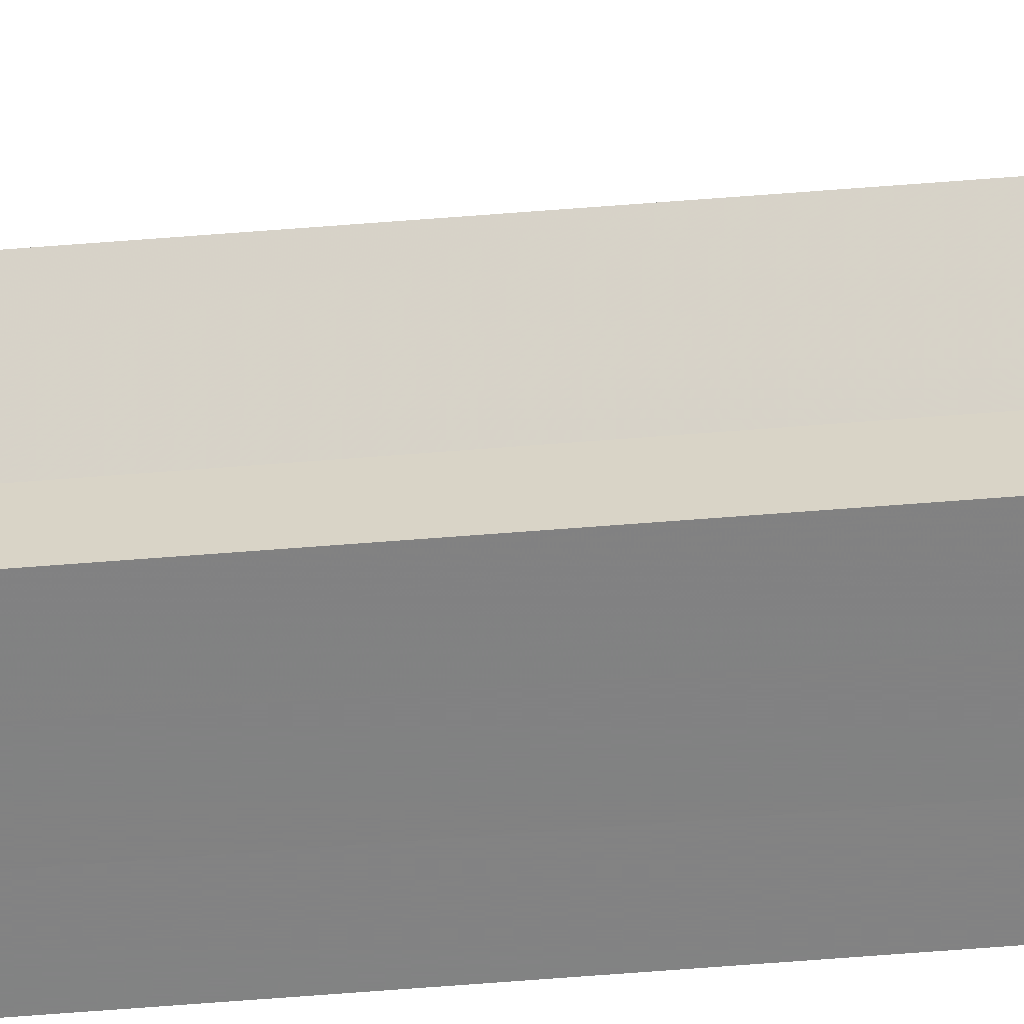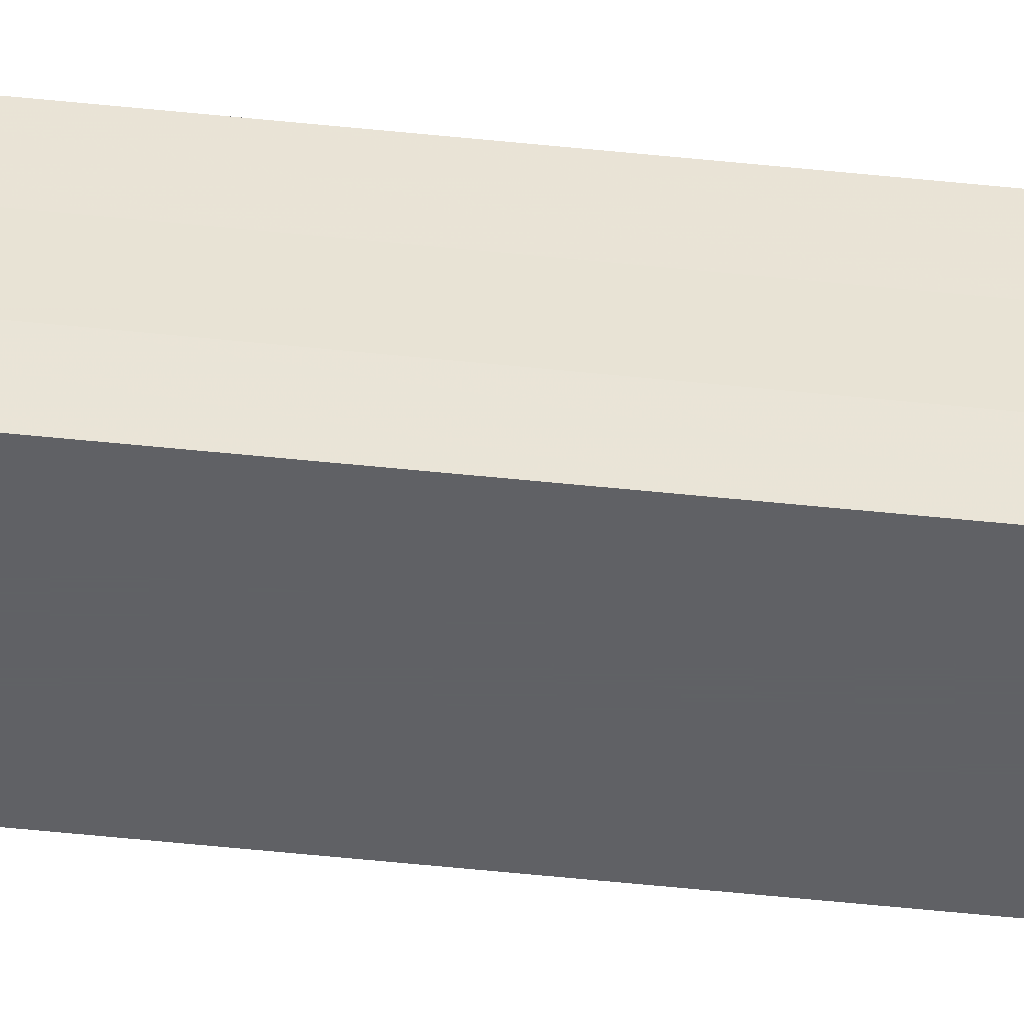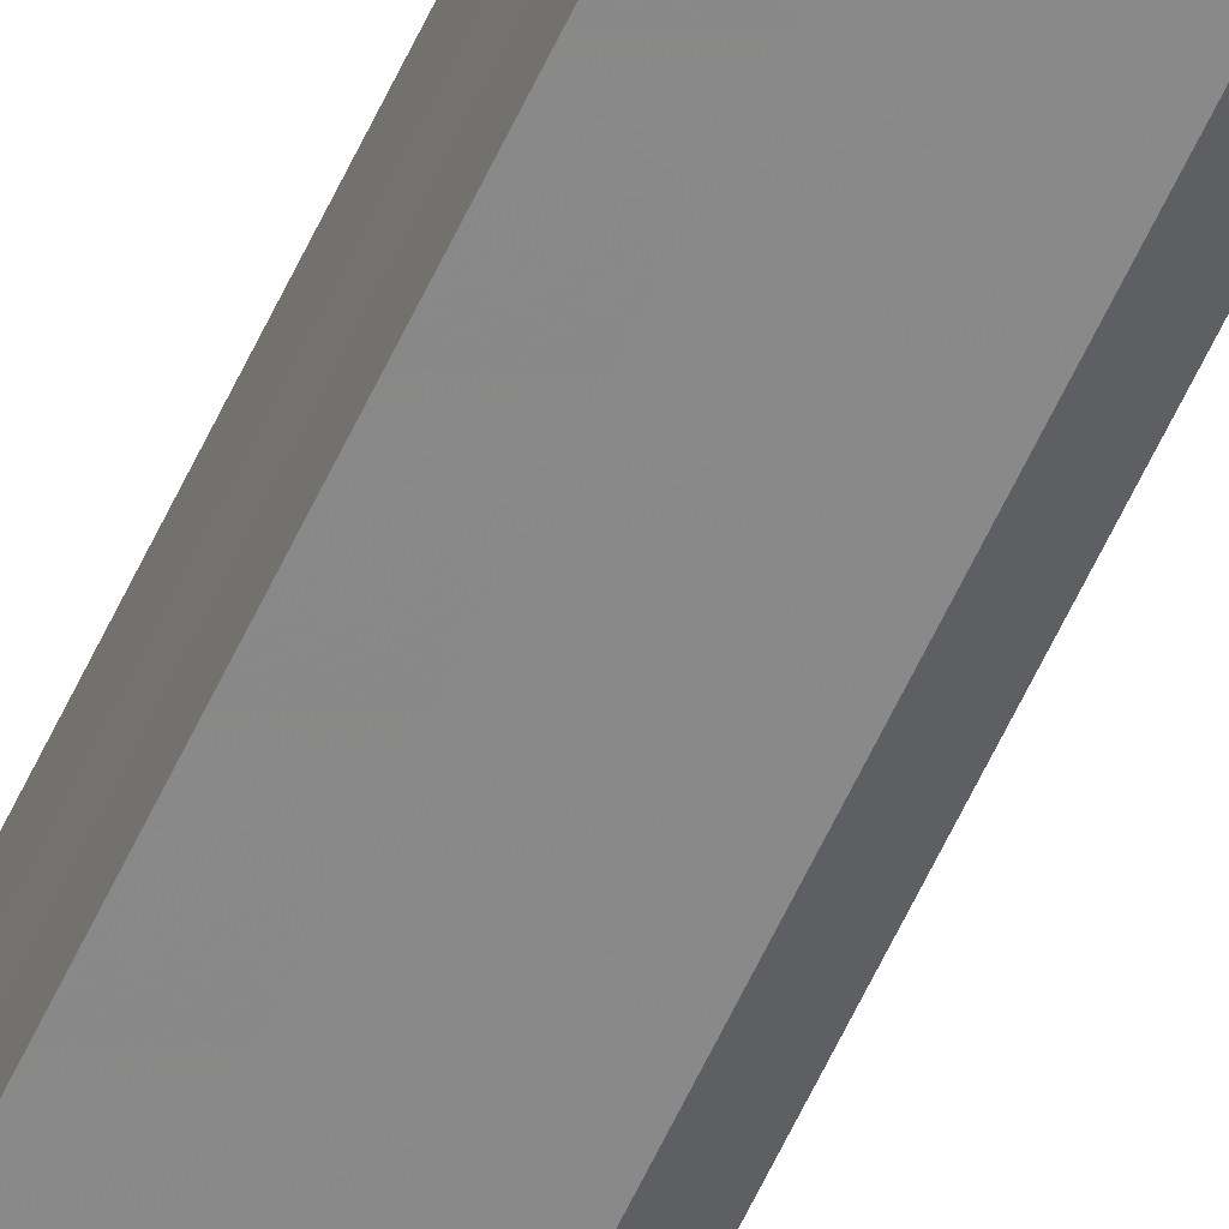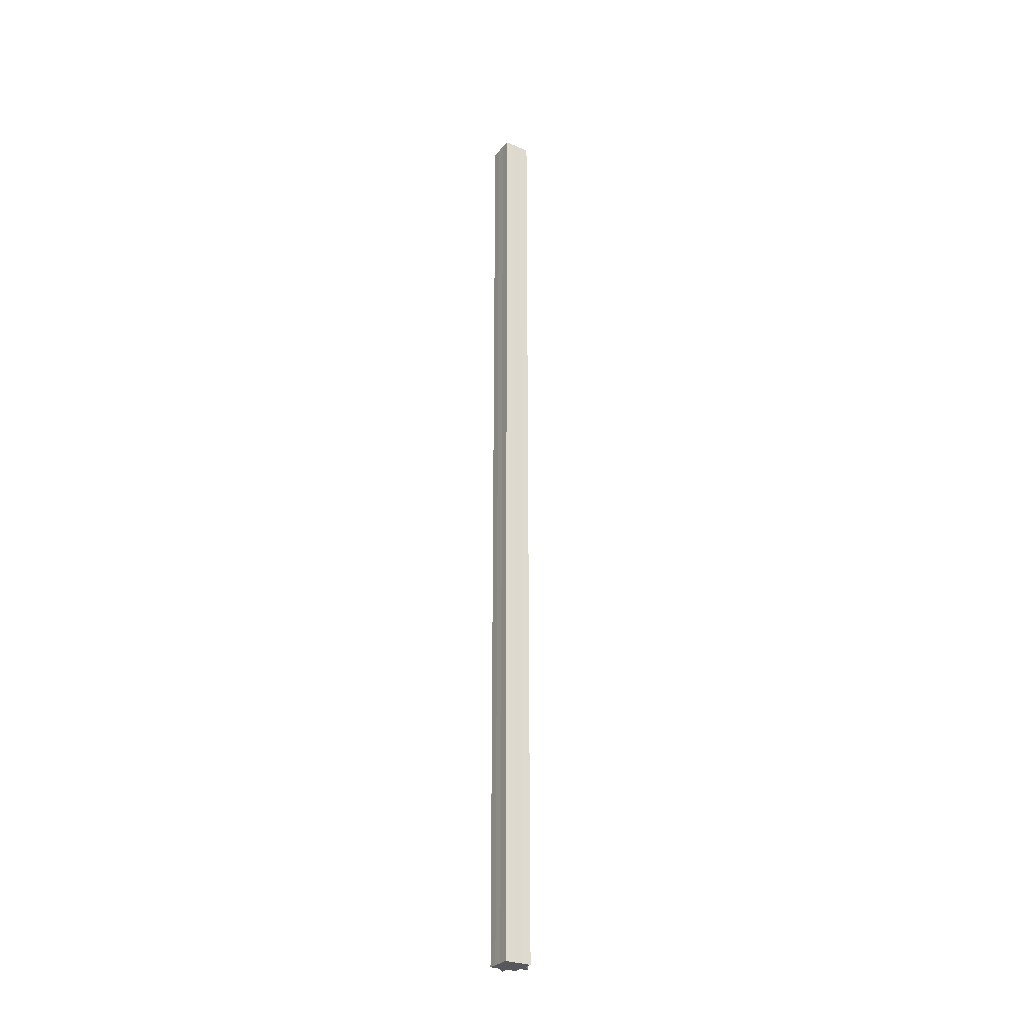
<metadata>
{"format":"obj","ext":"obj","renderer":"f3d","projection":"perspective","resolution":1024,"background":"white","views":[{"elev":-60.5,"azim":-85.3,"up":"+Y"},{"elev":-49.1,"azim":83.2,"up":"+Y"},{"elev":-63.0,"azim":154.7,"up":"+Y"},{"elev":-28.5,"azim":58.5,"up":"+Z"}]}
</metadata>
<code>
o 5309
v 2229 1905 14.02
v 2229 1905 14.02
v 2229 1905 15.1
v 2229 1905 14.02
v 2229 1905 15.1
v 2229 1905 14.02
v 2229 1905 15.1
v 2229 1905 14.02
v 2229 1905 15.1
v 2229 1905 14.02
v 2229 1905 15.1
v 2229 1905 14.02
v 2229 1905 15.1
v 2229 1905 14.02
v 2229 1905 14.02
v 2229 1905 14.02
v 2229 1905 14.02
v 2229 1905 14.02
v 2229 1905 14.02
v 2229 1905 14.02
v 2229 1905 15.1
v 2229 1905 15.1
v 2229 1905 14.02
v 2229 1905 15.1
v 2229 1905 14.02
v 2229 1905 14.02
v 2229 1905 14.02
v 2229 1905 14.02
v 2229 1905 14.02
v 2229 1905 15.1
v 2229 1905 15.1
v 2229 1905 15.1
v 2229 1905 14.02
v 2229 1905 14.02
v 2229 1905 15.1
v 2229 1905 15.1
v 2229 1905 15.1
v 2229 1905 15.1
v 2229 1905 15.1
v 2229 1905 14.02
v 2229 1905 15.1
v 2229 1905 14.02
v 2229 1905 15.1
v 2229 1905 14.02
v 2229 1905 14.02
v 2229 1905 14.02
v 2229 1905 14.02
v 2229 1905 15.1
v 2229 1905 14.02
v 2229 1905 14.02
v 2229 1905 14.02
v 2229 1905 15.1
v 2229 1905 14.02
v 2229 1905 15.1
v 2229 1905 14.02
v 2229 1905 14.02
v 2229 1905 15.1
v 2229 1905 15.1
v 2229 1905 14.02
v 2229 1905 15.1
v 2229 1905 14.02
v 2229 1905 14.02
v 2229 1905 15.1
v 2229 1905 15.1
v 2229 1905 14.02
v 2229 1905 14.02
v 2229 1905 15.1
v 2229 1905 15.1
v 2229 1905 14.02
v 2229 1905 14.02
v 2229 1905 15.1
v 2229 1905 15.1
v 2229 1905 15.1
v 2229 1905 15.1
v 2229 1905 15.1
v 2229 1905 15.1
v 2229 1905 15.1
v 2229 1905 15.1
v 2229 1905 15.1
v 2229 1905 15.1
v 2229 1905 15.1
v 2229 1905 15.1
v 2229 1905 15.1
v 2229 1905 14.02
v 2229 1905 14.02
v 2229 1905 15.1
f 1 2 3
f 2 4 5
f 6 1 7
f 7 8 9
f 9 10 11
f 11 12 13
f 14 12 15
f 14 16 12
f 14 15 17
f 14 18 16
f 14 17 19
f 14 20 18
f 21 19 22
f 14 19 23
f 24 25 21
f 14 23 26
f 27 28 24
f 28 29 30
f 31 26 32
f 14 33 20
f 14 34 33
f 35 20 36
f 37 34 38
f 39 40 35
f 41 42 37
f 43 44 39
f 45 46 41
f 46 47 48
f 49 50 43
f 50 51 52
f 51 53 54
f 55 56 57
f 58 59 60
f 14 61 59
f 14 62 61
f 63 62 64
f 65 66 63
f 67 61 68
f 69 70 67
f 71 60 72
f 71 72 73
f 71 74 75
f 71 76 74
f 71 77 76
f 71 78 77
f 71 79 78
f 71 80 79
f 71 81 80
f 71 82 81
f 71 83 82
f 71 32 83
f 84 85 86

</code>
